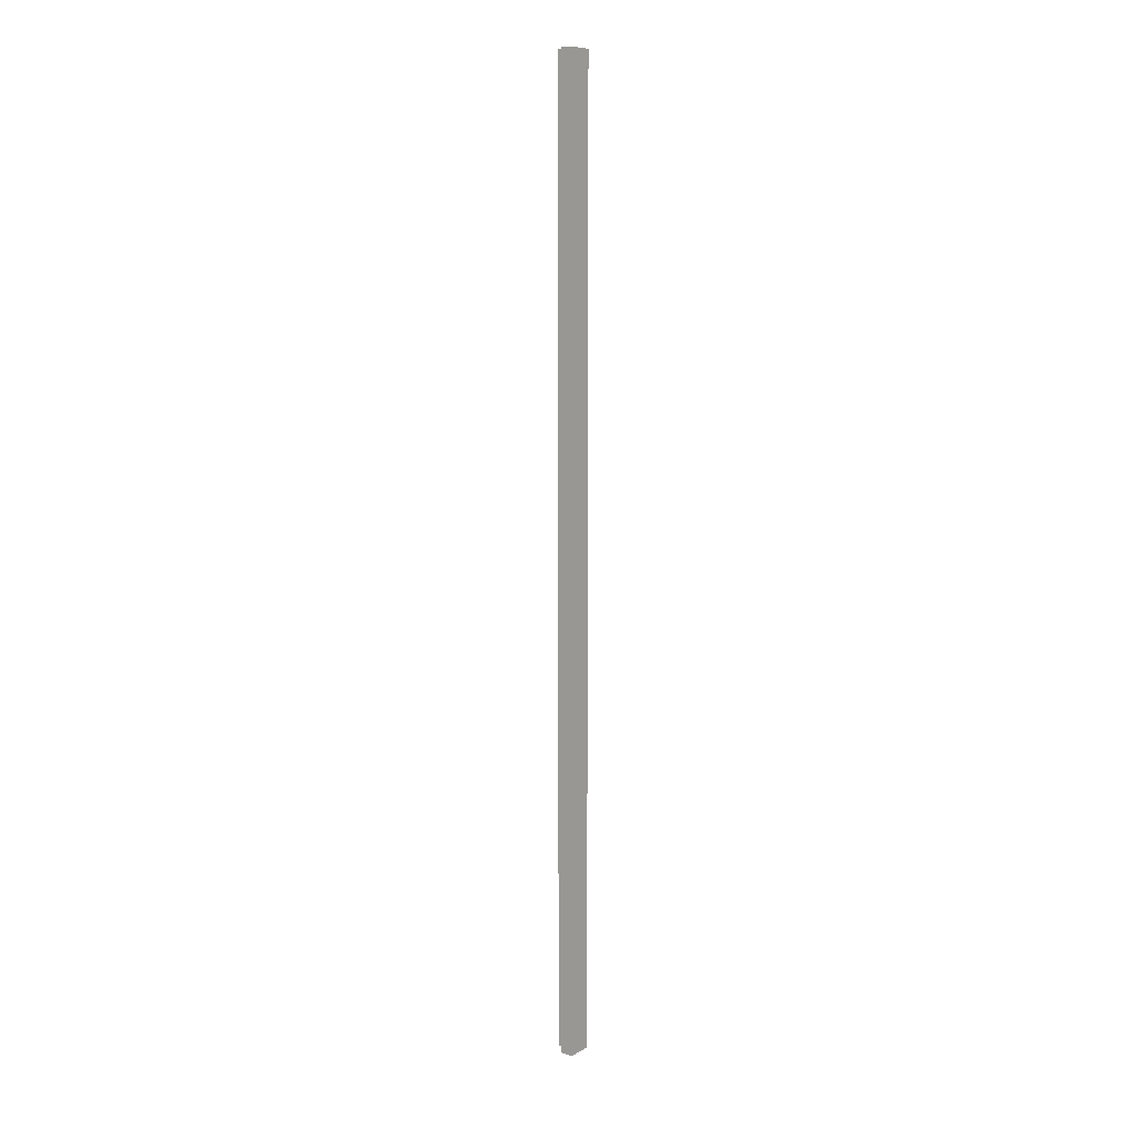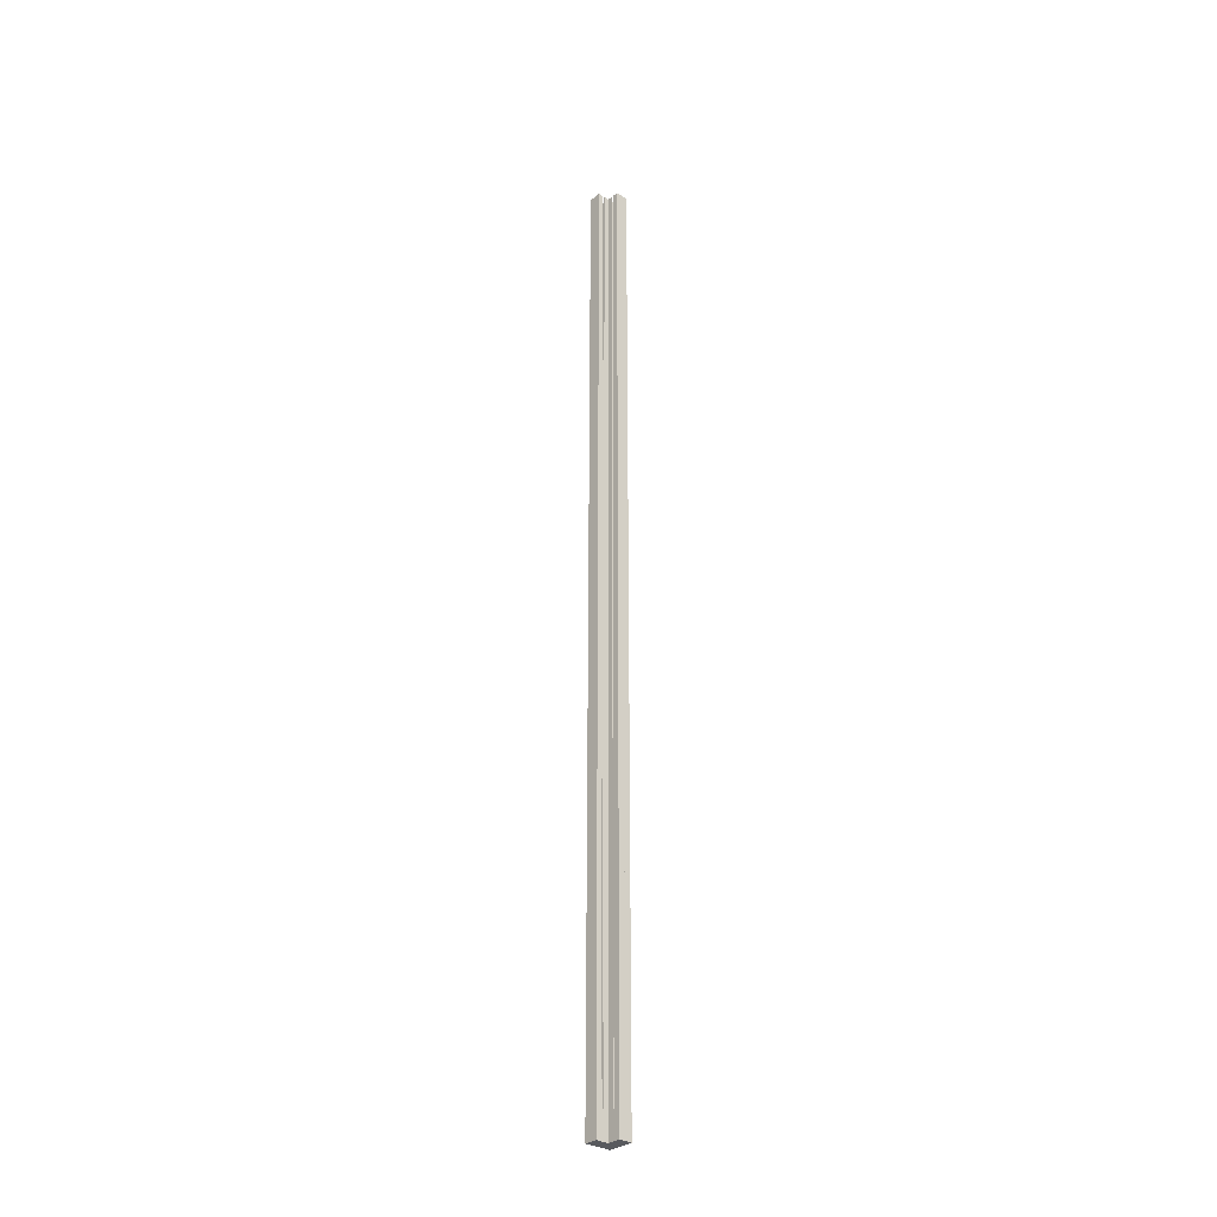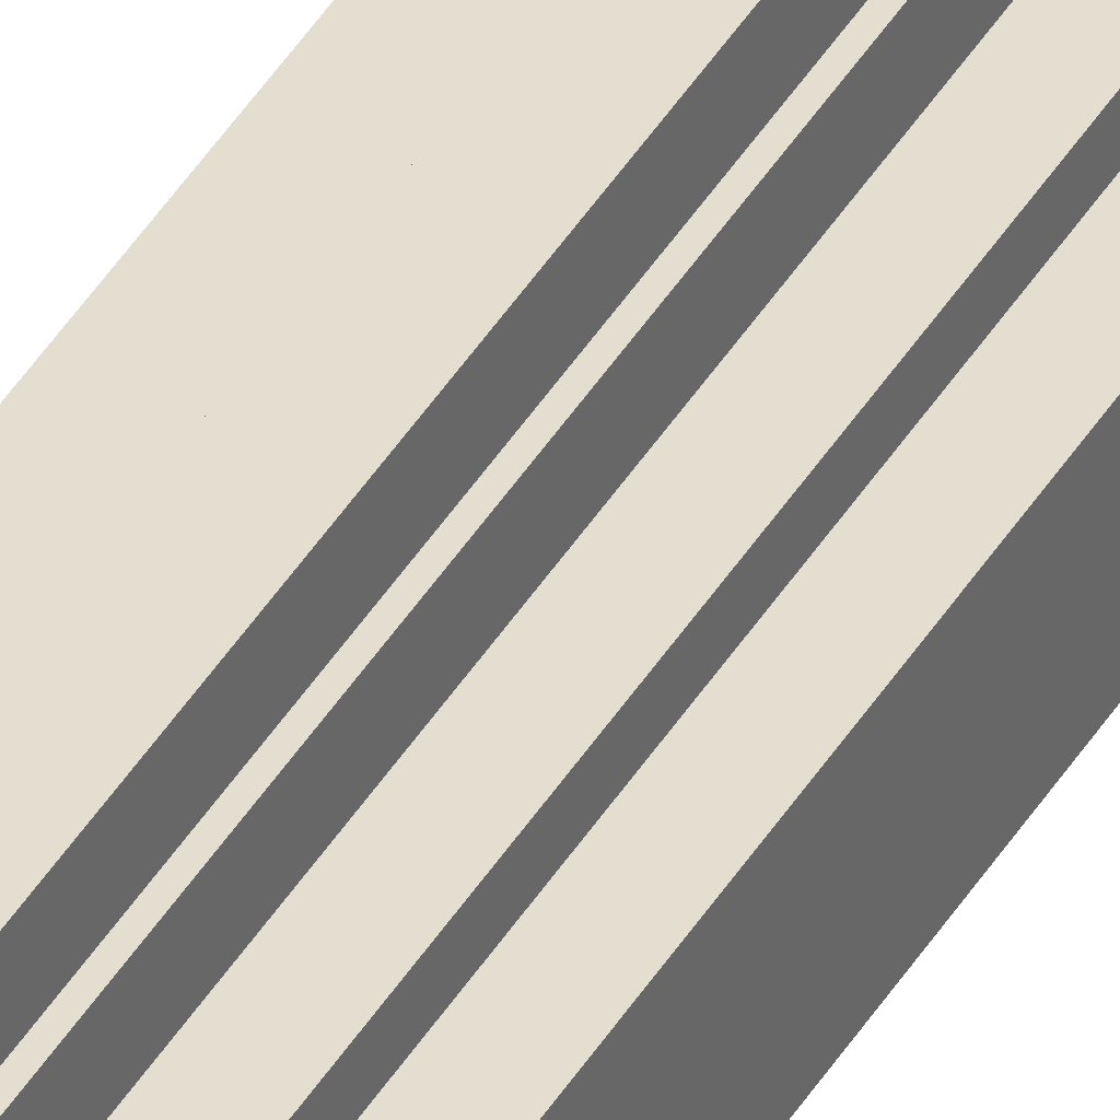
<metadata>
{"format":"obj","ext":"obj","renderer":"f3d","projection":"perspective","resolution":1024,"background":"white","views":[{"elev":9.1,"azim":125.8,"up":"+Y"},{"elev":-31.0,"azim":48.5,"up":"+Y"},{"elev":35.7,"azim":25.3,"up":"+Z"}]}
</metadata>
<code>
o Enclosed_Interior_Root_Cube.081
v -1 -1 1
v -1 1 1
v -1 -1 -1
v -1 1 -1
v 1 -1 -1
v 1 1 -1
v 0 -1 -1
v 0 1 -1
v 0 -1 1
v 0 1 1
v -1 -1 0
v -1 1 0
v 1 -1 0
v 1 1 0
v 0 1 0
v 0 -1 0
v -0.02622 -1 -1
v -0.02622 1 1
v -0.02622 1 -1
v -0.02622 -1 1
v -0.02622 -1 0
v 0.02622 1 -1
v 0.02622 -1 -1
v 0.02622 1 0
v 0.02622 -1 0
v -1 1 -0.02622
v 1 -1 -0.02622
v -1 -1 -0.02622
v 1 1 -0.02622
v 0 -1 -0.02622
v -0.02622 1 -0.02622
v -0.02622 -1 -0.02622
v 0.02622 -1 -0.02622
v 0.02622 1 -0.02622
v -1 1 -0.9738
v 1 -1 -0.9738
v -1 -1 -0.9738
v 1 1 -0.9738
v 0 -1 -0.9738
v -0.02622 1 -0.9738
v -0.02622 -1 -0.9738
v 0.02622 -1 -0.9738
v 0.02622 1 -0.9738
v -1 -1 0.9738
v 0 1 0.9738
v 0 -1 0.9738
v -1 1 0.9738
v -0.02622 -1 0.9738
v -0.02622 1 0.9738
v 0.9738 1 -1
v 0.9738 1 0
v 0.9738 -1 -1
v 0.9738 -1 0
v 0.9738 1 -0.02622
v 0.9738 -1 -0.02622
v 0.9738 -1 -0.9738
v 0.9738 1 -0.9738
v -0.9738 -1 -1
v -0.9738 1 1
v -0.9738 -1 0
v -0.9738 1 -1
v -0.9738 -1 1
v -0.9738 -1 -0.02622
v -0.9738 1 -0.02622
v -0.9738 1 -0.9738
v -0.9738 -1 -0.9738
v -0.9738 -1 0.9738
v -0.9738 1 0.9738
v -1 1 0.02622
v -1 -1 0.02622
v 0 1 0.02622
v 0 -1 0.02622
v -0.02622 -1 0.02622
v -0.02622 1 0.02622
v -0.9738 1 0.02622
v -0.9738 -1 0.02622
v -0.5 1 -1
v -0.5 -1 1
v -0.5 1 0
v -0.5 1 -0.02622
v -0.5 1 -0.9738
v -0.5 1 0.9738
v -0.5 -1 -1
v -0.5 1 1
v -0.5 -1 0
v -0.5 -1 -0.02622
v -0.5 -1 -0.9738
v -0.5 -1 0.9738
v -0.5 1 0.02622
v -0.5 -1 0.02622
v -1 -1 -0.5
v 0 1 -0.5
v 0 -1 -0.5
v -0.02622 1 -0.5
v -0.02622 -1 -0.5
v 0.02622 -1 -0.5
v 0.02622 1 -0.5
v -1 1 -0.5
v 1 -1 -0.5
v 0.9738 -1 -0.5
v 0.9738 1 -0.5
v -0.9738 1 -0.5
v -0.9738 -1 -0.5
v -0.5 1 -0.5
v -0.5 -1 -0.5
v -1 -1 0.5
v 0 1 0.5
v 0 -1 0.5
v -0.02622 -1 0.5
v -0.02622 1 0.5
v -0.9738 1 0.5
v -0.9738 -1 0.5
v -1 1 0.5
v -0.5 1 0.5
v -0.5 -1 0.5
v 0.5 -1 -1
v 0.5 -1 0
v 0.5 -1 -0.02622
v 0.5 -1 -0.9738
v 0.5 1 -1
v 0.5 1 0
v 0.5 1 -0.02622
v 0.5 1 -0.9738
v 0.5 -1 -0.5
v 0.5 1 -0.5
v -0.5787 -1 -1
v -0.5787 -1 0
v -0.5787 -1 -0.02622
v -0.5787 -1 -0.9738
v -0.5787 -1 0.9738
v -0.5787 -1 0.02622
v -0.5787 1 -1
v -0.5787 -1 1
v -0.5787 1 0
v -0.5787 1 -0.02622
v -0.5787 1 -0.9738
v -0.5787 1 0.02622
v -0.5787 -1 -0.5
v -0.5787 1 -0.5
v -0.5787 -1 0.5
v -0.5787 1 0.5
v -0.4213 1 -1
v -0.4213 -1 1
v -0.4213 1 0
v -0.4213 1 -0.02622
v -0.4213 1 -0.9738
v -0.4213 1 0.02622
v -0.4213 -1 -1
v -0.4213 -1 0
v -0.4213 -1 -0.02622
v -0.4213 -1 -0.9738
v -0.4213 -1 0.9738
v -0.4213 -1 0.02622
v -0.4213 1 -0.5
v -0.4213 -1 -0.5
v -0.4213 1 0.5
v -0.4213 -1 0.5
v -1 -1 -0.4213
v 1 1 -0.5
v 0 1 -0.4213
v 0 -1 -0.4213
v -0.02622 1 -0.4213
v -0.02622 -1 -0.4213
v 0.02622 -1 -0.4213
v 0.02622 1 -0.4213
v 0.9738 -1 -0.4213
v -0.9738 1 -0.4213
v -0.9738 -1 -0.4213
v -0.5 1 -0.4213
v -0.5 -1 -0.4213
v -1 1 -0.4213
v 1 -1 -0.4213
v 0.5 -1 -0.4213
v 0.5 1 -0.4213
v -0.5787 -1 -0.4213
v -0.5787 1 -0.4213
v -0.4213 1 -0.4213
v -0.4213 -1 -0.4213
v -1 1 -0.5787
v 1 -1 -0.5787
v -1 -1 -0.5787
v 0 1 -0.5787
v 0 -1 -0.5787
v -0.02622 1 -0.5787
v -0.02622 -1 -0.5787
v 0.02622 -1 -0.5787
v 0.02622 1 -0.5787
v 0.9738 -1 -0.5787
v -0.9738 1 -0.5787
v -0.9738 -1 -0.5787
v -0.5 1 -0.5787
v -0.5 -1 -0.5787
v 0.5 1 -0.5787
v 0.5 -1 -0.5787
v -0.5787 1 -0.5787
v -0.5787 -1 -0.5787
v -0.4213 -1 -0.5787
v -0.4213 1 -0.5787
v 0.4213 -1 -1
v 0.4213 -1 0
v 0.4213 -1 -0.02622
v 0.4213 -1 -0.9738
v 0.4213 -1 -0.5
v 0.4213 1 -1
v 0.4213 1 0
v 0.4213 1 -0.02622
v 0.4213 1 -0.9738
v 0.4213 1 -0.5
v 0.4213 -1 -0.4213
v 0.4213 1 -0.4213
v 0.4213 -1 -0.5787
v 0.4213 1 -0.5787
v 0.5787 1 -1
v 0.5787 1 0
v 0.5787 1 -0.02622
v 0.5787 1 -0.9738
v 0.5787 1 -0.5
v 0.5787 -1 -1
v 0.5787 -1 0
v 0.5787 -1 -0.02622
v 0.5787 -1 -0.9738
v 0.5787 -1 -0.5
v 0.5787 1 -0.4213
v 0.5787 -1 -0.4213
v 0.5787 1 -0.5787
v 0.5787 -1 -0.5787
v -1 1 0.4213
v -1 -1 0.4213
v 0 1 0.4213
v 0 -1 0.4213
v -0.02622 -1 0.4213
v -0.02622 1 0.4213
v -0.9738 1 0.4213
v -0.9738 -1 0.4213
v -0.5 1 0.4213
v -0.5 -1 0.4213
v -0.5787 1 0.4213
v -0.5787 -1 0.4213
v -0.4213 -1 0.4213
v -0.4213 1 0.4213
v -1 -1 0.5787
v 0 1 0.5787
v 0 -1 0.5787
v -0.02622 -1 0.5787
v -0.02622 1 0.5787
v -0.9738 1 0.5787
v -0.9738 -1 0.5787
v -0.5 1 0.5787
v -0.5 -1 0.5787
v -1 1 0.5787
v -0.5787 -1 0.5787
v -0.5787 1 0.5787
v -0.4213 1 0.5787
v -0.4213 -1 0.5787
v -1 74.45 -0.9738
v -1 74.45 -1
v 0.9738 74.45 -1
v 1 74.45 -1
v -0.9738 74.45 1
v -1 74.45 1
v -0.02622 74.45 -1
v -0 74.45 -1
v -0 74.45 0.9737
v -0 74.45 1
v -1 74.45 0.02619
v -1 74.45 -3.2e-05
v 1 74.45 -0.02625
v 1 74.45 -3.2e-05
v -0 74.45 -0.02625
v -0 74.45 -3.2e-05
v 0.9738 74.45 -3.2e-05
v -0.02622 74.45 -3.2e-05
v -0.02622 74.45 1
v -0.4213 74.45 -1
v -0.4213 74.45 -3.2e-05
v -0.02622 74.45 -0.02625
v -0.02622 74.45 0.9737
v 0.02622 74.45 -1
v 0.02622 74.45 -3.2e-05
v 0.02622 74.45 -0.02625
v -1 74.45 -0.02625
v -0 74.45 -0.4214
v -0.02622 74.45 -0.4214
v 0.02622 74.45 -0.4214
v 0.9738 74.45 -0.02625
v -0.4213 74.45 -0.02625
v -1 74.45 -0.5787
v 1 74.45 -0.9738
v -0 74.45 -0.9738
v -0.02622 74.45 -0.9738
v 0.02622 74.45 -0.9738
v -0.4213 74.45 -0.9738
v 0.9738 74.45 -0.9738
v -0 74.45 0.5786
v -1 74.45 0.9737
v -0.02622 74.45 0.5786
v -0.5 74.45 0.9737
v 0.5787 74.45 -1
v 0.5787 74.45 -3.2e-05
v 0.5787 74.45 -0.02625
v 0.5787 74.45 -0.9738
v 0.9738 74.45 -0.5
v -0.5 74.45 1
v -0.9738 74.45 -1
v -0.9738 74.45 -3.2e-05
v -0.9738 74.45 -0.02625
v -0.9738 74.45 -0.9738
v -0.9738 74.45 0.9737
v -0.9738 74.45 0.5786
v -0.9738 74.45 -0.4214
v -1 74.45 0.4213
v -0 74.45 0.02619
v -0.02622 74.45 0.02619
v -0.9738 74.45 0.02619
v -0.4213 74.45 0.02619
v -0.5787 74.45 -1
v -0.5 74.45 -1
v -0.5787 74.45 -0.9738
v -0.5 74.45 -0.9738
v -1 74.45 -0.4214
v -1 74.45 -0.5
v -0.9738 74.45 -0.5787
v -0.9738 74.45 -0.5
v -0.9738 74.45 0.4213
v -0.9738 74.45 0.5
v -1 74.45 0.5786
v -1 74.45 0.5
v 0.4213 74.45 -1
v 0.5 74.45 -1
v 0.4213 74.45 -0.9738
v 0.5 74.45 -0.9738
v -0.5787 74.45 -3.2e-05
v -0.5787 74.45 -0.02625
v -0.5787 74.45 0.02619
v 1 74.45 -0.5
v -0 74.45 -0.5787
v -0.02622 74.45 -0.5787
v 0.02622 74.45 -0.5787
v 0.4213 74.45 -3.2e-05
v 0.4213 74.45 -0.02625
v -0 74.45 0.4213
v -0.02622 74.45 0.4213
f 35 3 37
f 50 5 52
f 59 1 62
f 13 51 53
f 2 295 47
f 45 9 46
f 46 20 48
f 19 7 17
f 30 21 32
f 84 259 59
f 18 303 84
f 27 53 55
f 29 13 27
f 69 11 70
f 145 276 31
f 32 149 150
f 142 17 148
f 48 143 152
f 233 325 111
f 10 20 9
f 33 16 30
f 184 290 40
f 25 15 16
f 8 23 7
f 165 206 210
f 164 30 161
f 163 150 178
f 47 326 250
f 172 29 27
f 172 55 166
f 15 312 71
f 242 263 45
f 161 32 163
f 12 28 11
f 7 41 17
f 19 262 8
f 182 337 184
f 5 56 52
f 6 36 5
f 69 311 265
f 17 151 148
f 23 39 7
f 171 321 98
f 179 37 181
f 38 335 159
f 244 152 254
f 2 44 1
f 243 48 244
f 242 46 243
f 59 260 2
f 146 319 81
f 52 221 218
f 166 220 224
f 123 330 207
f 246 325 309
f 55 219 220
f 53 214 219
f 213 52 218
f 252 68 82
f 247 44 241
f 58 37 3
f 137 314 75
f 167 135 176
f 168 28 158
f 67 1 44
f 75 324 233
f 63 11 28
f 54 302 101
f 68 297 82
f 133 59 62
f 60 70 11
f 147 275 144
f 74 342 313
f 15 72 16
f 16 73 21
f 21 153 149
f 98 287 179
f 227 70 228
f 85 131 127
f 79 147 144
f 143 84 78
f 80 144 145
f 169 145 177
f 50 258 6
f 253 248 82
f 249 130 251
f 83 129 126
f 170 128 175
f 88 133 130
f 132 83 126
f 86 127 128
f 192 138 196
f 191 154 198
f 190 91 181
f 189 139 195
f 188 222 226
f 171 91 158
f 183 95 185
f 182 97 187
f 136 307 65
f 180 100 188
f 180 159 99
f 184 92 182
f 185 155 197
f 186 93 183
f 187 208 212
f 236 140 238
f 235 156 240
f 250 106 241
f 234 106 228
f 233 141 237
f 207 291 43
f 229 108 230
f 230 109 231
f 231 157 239
f 232 107 229
f 193 217 225
f 194 203 211
f 204 116 199
f 117 205 200
f 118 200 201
f 173 201 209
f 116 202 199
f 165 280 34
f 174 215 223
f 122 214 215
f 237 114 235
f 238 112 234
f 195 104 191
f 196 103 190
f 128 60 63
f 61 126 58
f 130 62 67
f 175 63 168
f 126 66 58
f 251 67 247
f 127 76 60
f 134 89 79
f 78 84 133
f 135 79 80
f 176 80 169
f 204 329 120
f 248 252 82
f 239 115 236
f 240 110 232
f 197 105 192
f 198 94 184
f 253 49 245
f 64 333 135
f 177 31 162
f 18 143 20
f 142 261 19
f 149 90 85
f 254 88 249
f 148 87 83
f 178 86 170
f 152 78 88
f 77 148 83
f 150 85 86
f 155 170 105
f 154 162 94
f 139 169 104
f 138 168 103
f 125 223 217
f 124 209 203
f 26 158 28
f 105 175 138
f 104 177 154
f 103 158 91
f 102 176 139
f 100 224 222
f 93 163 95
f 92 165 97
f 77 274 142
f 99 166 100
f 99 159 172
f 94 160 92
f 95 178 155
f 96 161 93
f 97 210 208
f 146 184 40
f 151 192 87
f 129 190 66
f 136 191 81
f 119 211 202
f 123 225 216
f 43 212 207
f 42 183 39
f 41 197 151
f 34 340 206
f 38 180 36
f 36 188 56
f 297 84 82
f 39 185 41
f 56 226 221
f 245 294 242
f 65 195 136
f 66 181 37
f 81 198 146
f 87 196 129
f 98 181 91
f 207 193 123
f 202 186 42
f 208 174 125
f 203 164 96
f 199 42 23
f 209 33 164
f 201 25 33
f 200 24 25
f 22 199 23
f 211 96 186
f 212 125 193
f 81 318 136
f 210 122 174
f 206 121 122
f 221 194 119
f 57 225 101
f 222 173 124
f 101 217 223
f 10 273 18
f 223 54 101
f 205 279 24
f 101 225 217
f 226 124 194
f 120 218 116
f 219 121 117
f 220 117 118
f 224 118 173
f 218 119 116
f 147 232 74
f 153 236 90
f 131 234 76
f 137 235 89
f 144 286 145
f 73 239 153
f 72 231 73
f 71 230 72
f 71 341 229
f 75 237 137
f 76 228 70
f 89 240 147
f 90 238 131
f 113 228 106
f 157 249 115
f 156 245 110
f 141 248 114
f 140 247 112
f 47 241 44
f 115 251 140
f 114 253 156
f 112 241 106
f 111 252 141
f 57 301 216
f 107 243 108
f 108 244 109
f 109 254 157
f 110 242 107
f 295 259 308
f 269 279 280
f 281 305 306
f 276 270 269
f 277 264 263
f 280 339 340
f 283 269 282
f 320 306 310
f 282 280 284
f 262 291 278
f 256 307 304
f 261 289 262
f 278 330 328
f 296 263 294
f 326 308 309
f 257 288 258
f 302 267 335
f 285 268 267
f 304 318 316
f 306 332 333
f 308 303 297
f 305 334 332
f 266 314 305
f 272 312 270
f 317 292 274
f 287 323 322
f 311 325 324
f 329 301 298
f 316 319 317
f 274 290 261
f 286 272 276
f 297 273 277
f 275 313 272
f 321 310 323
f 290 336 289
f 255 322 307
f 289 338 291
f 293 335 288
f 328 331 329
f 300 271 285
f 298 293 257
f 313 341 312
f 265 324 314
f 327 309 325
f 102 322 323
f 45 264 10
f 250 327 113
f 8 278 22
f 187 336 182
f 43 338 187
f 49 296 245
f 179 255 35
f 24 270 15
f 101 293 57
f 214 300 215
f 159 302 101
f 65 322 189
f 74 315 147
f 69 266 12
f 229 342 232
f 6 288 38
f 29 268 14
f 82 277 49
f 213 257 50
f 12 281 26
f 51 299 214
f 134 334 137
f 14 271 51
f 246 308 68
f 160 284 165
f 102 310 167
f 206 339 205
f 120 298 213
f 159 267 29
f 132 317 77
f 215 285 54
f 135 332 134
f 113 311 227
f 167 306 64
f 61 316 132
f 162 282 160
f 171 281 320
f 40 292 146
f 216 331 123
f 162 276 283
f 22 328 204
f 35 256 4
f 61 256 304
f 4 58 3
f 35 4 3
f 50 6 5
f 59 2 1
f 13 14 51
f 2 260 295
f 45 10 9
f 46 9 20
f 19 8 7
f 30 16 21
f 84 303 259
f 18 273 303
f 27 13 53
f 29 14 13
f 69 12 11
f 145 286 276
f 32 21 149
f 142 19 17
f 48 20 143
f 233 324 325
f 10 18 20
f 33 25 16
f 184 337 290
f 25 24 15
f 8 22 23
f 165 34 206
f 164 33 30
f 163 32 150
f 47 295 326
f 172 159 29
f 172 27 55
f 15 270 312
f 242 294 263
f 161 30 32
f 12 26 28
f 7 39 41
f 19 261 262
f 182 336 337
f 5 36 56
f 6 38 36
f 69 227 311
f 17 41 151
f 23 42 39
f 171 320 321
f 179 35 37
f 38 288 335
f 244 48 152
f 2 47 44
f 243 46 48
f 242 45 46
f 59 259 260
f 146 292 319
f 52 56 221
f 166 55 220
f 123 331 330
f 246 111 325
f 55 53 219
f 53 51 214
f 213 50 52
f 252 246 68
f 247 67 44
f 58 66 37
f 137 334 314
f 167 64 135
f 168 63 28
f 67 62 1
f 75 314 324
f 63 60 11
f 54 285 302
f 68 308 297
f 133 84 59
f 60 76 70
f 147 315 275
f 74 232 342
f 15 71 72
f 16 72 73
f 21 73 153
f 98 321 287
f 227 69 70
f 85 90 131
f 79 89 147
f 80 79 144
f 169 80 145
f 50 257 258
f 249 88 130
f 83 87 129
f 170 86 128
f 88 78 133
f 132 77 83
f 86 85 127
f 192 105 138
f 191 104 154
f 190 103 91
f 189 102 139
f 188 100 222
f 171 98 91
f 183 93 95
f 182 92 97
f 136 318 307
f 180 99 100
f 184 94 92
f 185 95 155
f 186 96 93
f 187 97 208
f 236 115 140
f 235 114 156
f 250 113 106
f 234 112 106
f 233 111 141
f 207 330 291
f 229 107 108
f 230 108 109
f 231 109 157
f 232 110 107
f 193 125 217
f 194 124 203
f 204 120 116
f 117 121 205
f 118 117 200
f 173 118 201
f 116 119 202
f 165 284 280
f 174 122 215
f 122 121 214
f 237 141 114
f 238 140 112
f 195 139 104
f 196 138 103
f 128 127 60
f 61 132 126
f 130 133 62
f 175 128 63
f 126 129 66
f 251 130 67
f 127 131 76
f 134 137 89
f 135 134 79
f 176 135 80
f 204 328 329
f 239 157 115
f 240 156 110
f 197 155 105
f 198 154 94
f 253 82 49
f 64 306 333
f 177 145 31
f 18 84 143
f 142 274 261
f 149 153 90
f 254 152 88
f 148 151 87
f 178 150 86
f 152 143 78
f 77 142 148
f 150 149 85
f 155 178 170
f 154 177 162
f 139 176 169
f 138 175 168
f 125 174 223
f 124 173 209
f 26 171 158
f 105 170 175
f 104 169 177
f 103 168 158
f 102 167 176
f 100 166 224
f 93 161 163
f 92 160 165
f 77 317 274
f 99 172 166
f 94 162 160
f 95 163 178
f 96 164 161
f 97 165 210
f 146 198 184
f 151 197 192
f 129 196 190
f 136 195 191
f 119 194 211
f 123 193 225
f 43 187 212
f 42 186 183
f 41 185 197
f 34 280 340
f 38 159 180
f 36 180 188
f 297 303 84
f 39 183 185
f 56 188 226
f 245 296 294
f 65 189 195
f 66 190 181
f 81 191 198
f 87 192 196
f 98 179 181
f 207 212 193
f 202 211 186
f 208 210 174
f 203 209 164
f 199 202 42
f 209 201 33
f 201 200 25
f 200 205 24
f 22 204 199
f 211 203 96
f 212 208 125
f 81 319 318
f 210 206 122
f 206 205 121
f 221 226 194
f 57 216 225
f 222 224 173
f 10 264 273
f 223 215 54
f 205 339 279
f 226 222 124
f 120 213 218
f 219 214 121
f 220 219 117
f 224 220 118
f 218 221 119
f 147 240 232
f 153 239 236
f 131 238 234
f 137 237 235
f 144 275 286
f 73 231 239
f 72 230 231
f 71 229 230
f 71 312 341
f 75 233 237
f 76 234 228
f 89 235 240
f 90 236 238
f 113 227 228
f 157 254 249
f 156 253 245
f 141 252 248
f 140 251 247
f 47 250 241
f 115 249 251
f 114 248 253
f 112 247 241
f 111 246 252
f 57 293 301
f 107 242 243
f 108 243 244
f 109 244 254
f 110 245 242
f 295 260 259
f 269 270 279
f 281 266 305
f 276 272 270
f 277 273 264
f 280 279 339
f 283 276 269
f 320 281 306
f 282 269 280
f 262 289 291
f 256 255 307
f 261 290 289
f 278 291 330
f 296 277 263
f 326 295 308
f 257 293 288
f 302 285 267
f 285 271 268
f 304 307 318
f 306 305 332
f 308 259 303
f 305 314 334
f 266 265 314
f 272 313 312
f 317 319 292
f 287 321 323
f 311 327 325
f 329 331 301
f 316 318 319
f 274 292 290
f 286 275 272
f 297 303 273
f 275 315 313
f 321 320 310
f 290 337 336
f 255 287 322
f 289 336 338
f 293 302 335
f 328 330 331
f 300 299 271
f 298 301 293
f 313 342 341
f 265 311 324
f 327 326 309
f 102 189 322
f 45 263 264
f 250 326 327
f 8 262 278
f 187 338 336
f 43 291 338
f 49 277 296
f 179 287 255
f 24 279 270
f 101 302 293
f 214 299 300
f 159 335 302
f 65 307 322
f 74 313 315
f 69 265 266
f 229 341 342
f 6 258 288
f 29 267 268
f 82 297 277
f 213 298 257
f 12 266 281
f 51 271 299
f 134 332 334
f 14 268 271
f 246 309 308
f 160 282 284
f 102 323 310
f 206 340 339
f 120 329 298
f 159 335 267
f 132 316 317
f 215 300 285
f 135 333 332
f 113 327 311
f 167 310 306
f 61 304 316
f 162 283 282
f 171 26 281
f 40 290 292
f 216 301 331
f 162 31 276
f 22 278 328
f 35 255 256
f 61 4 256
f 4 61 58

</code>
